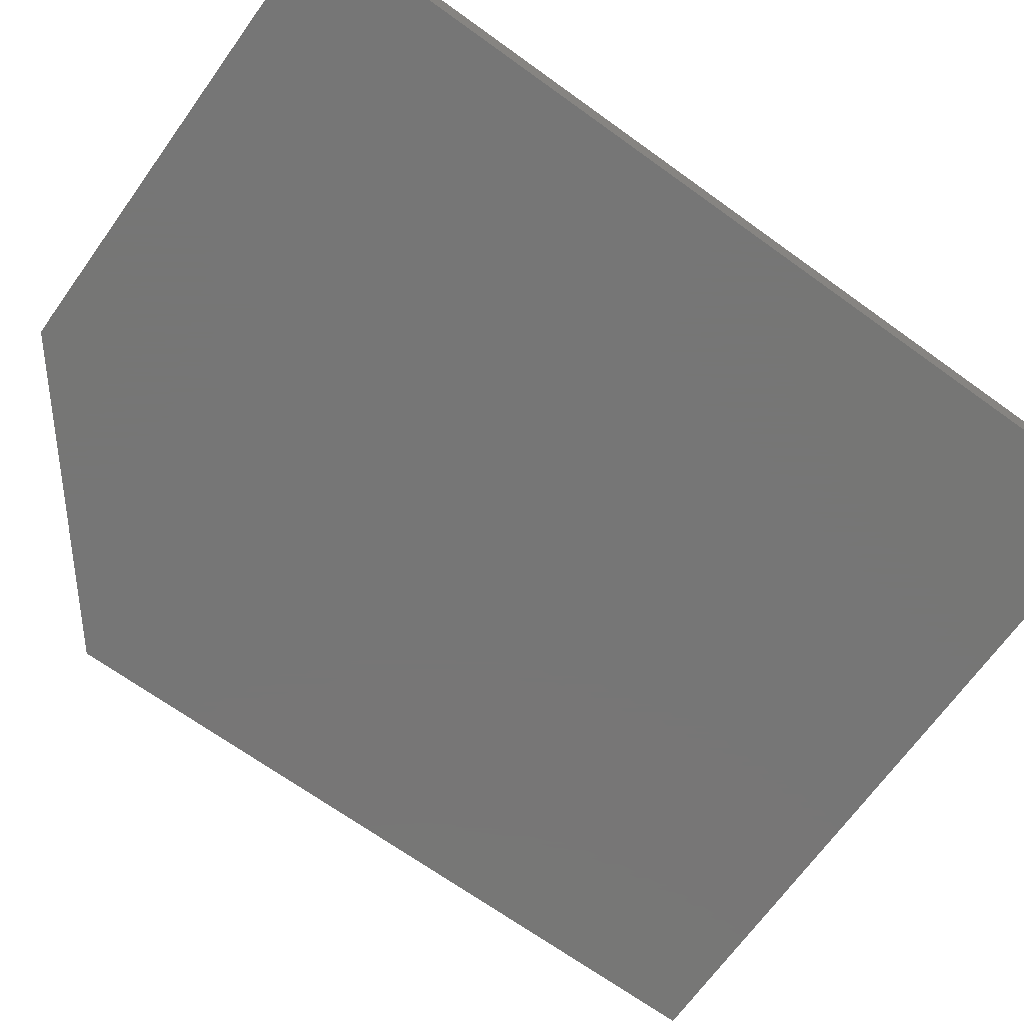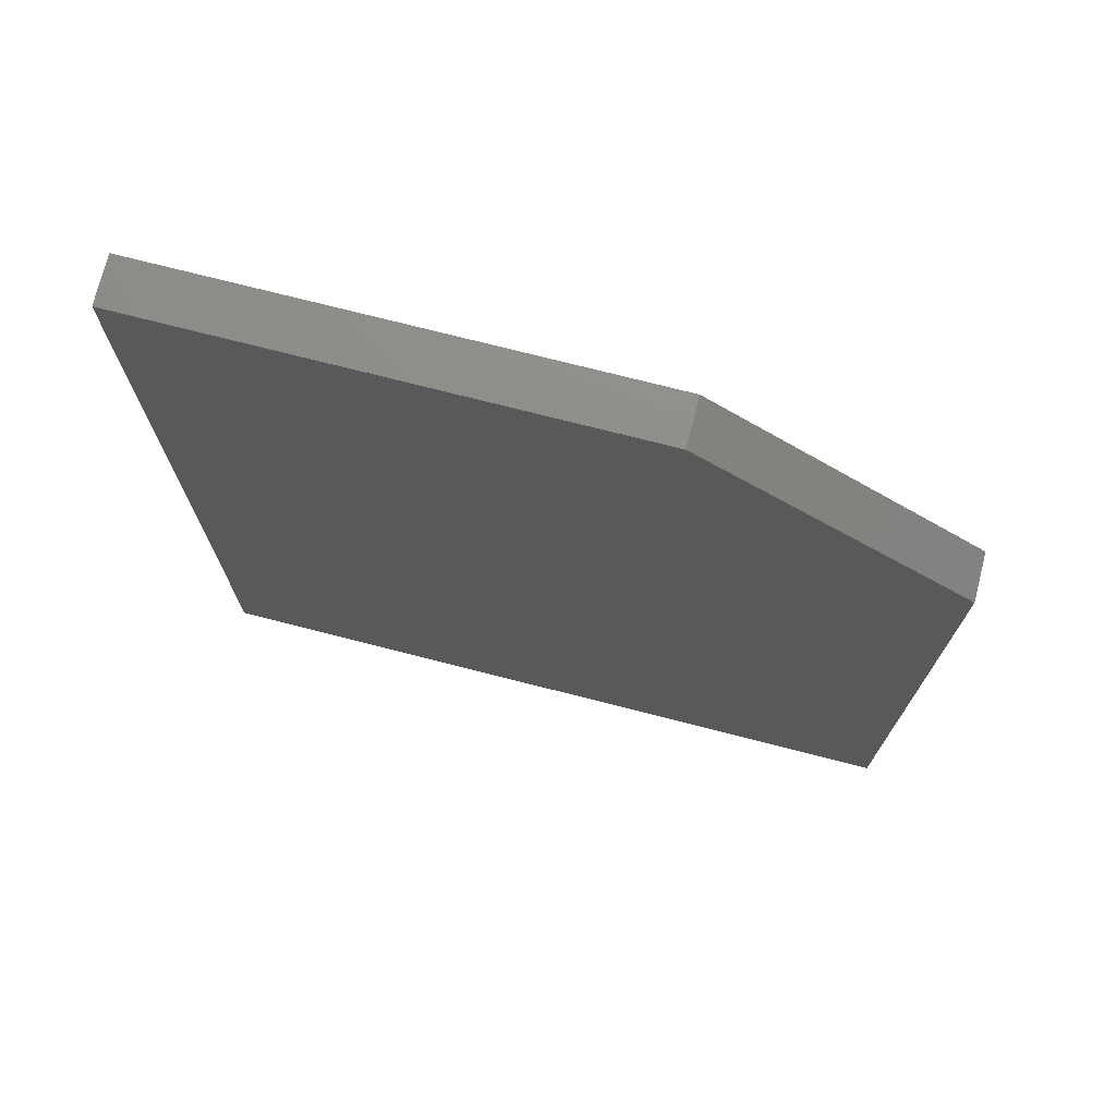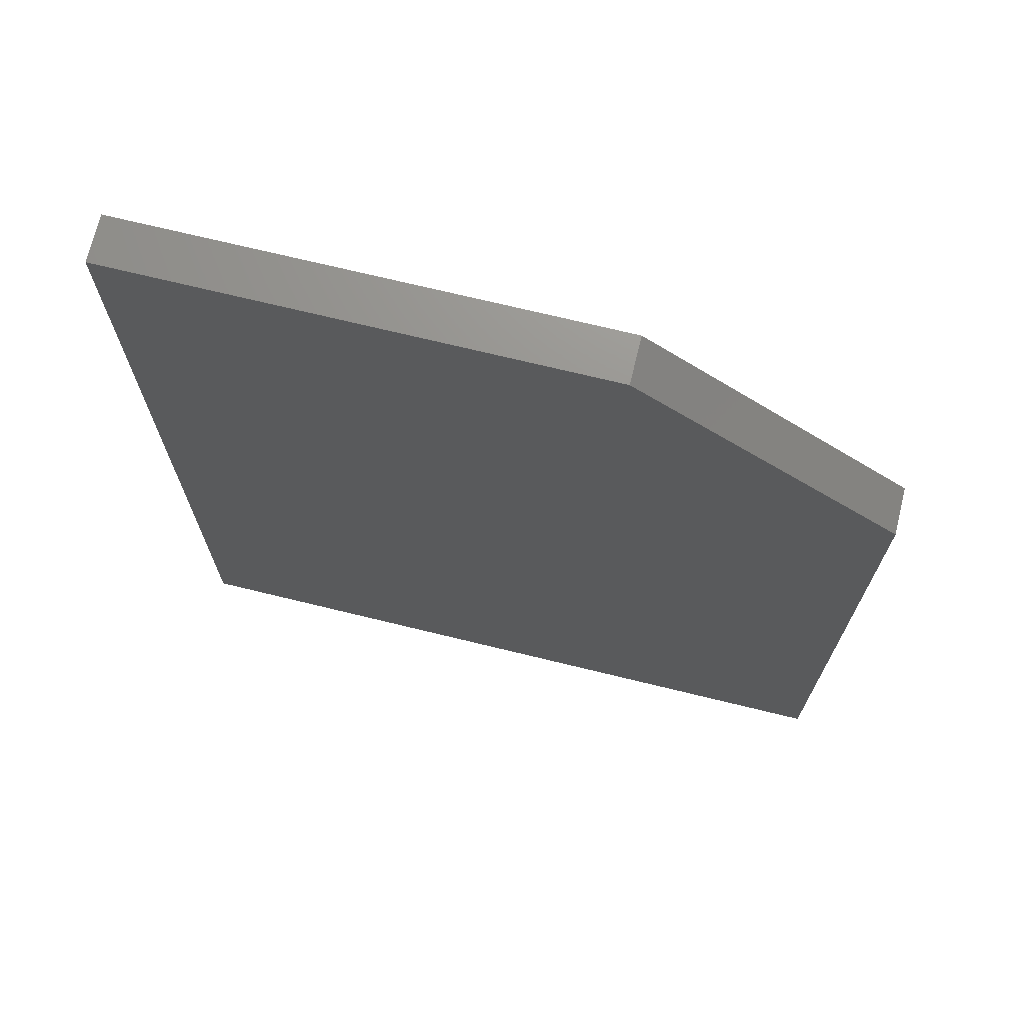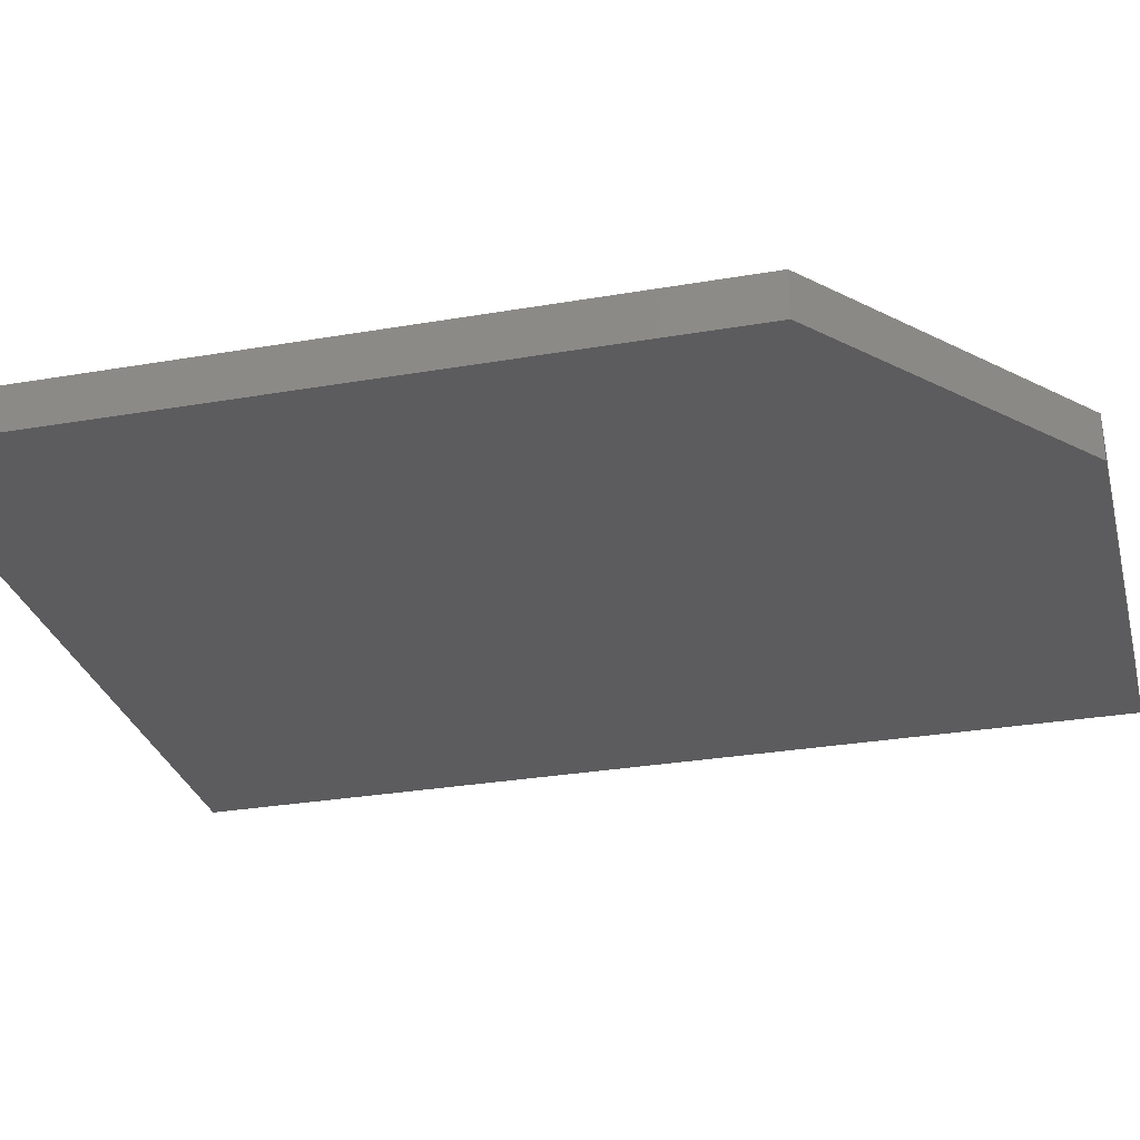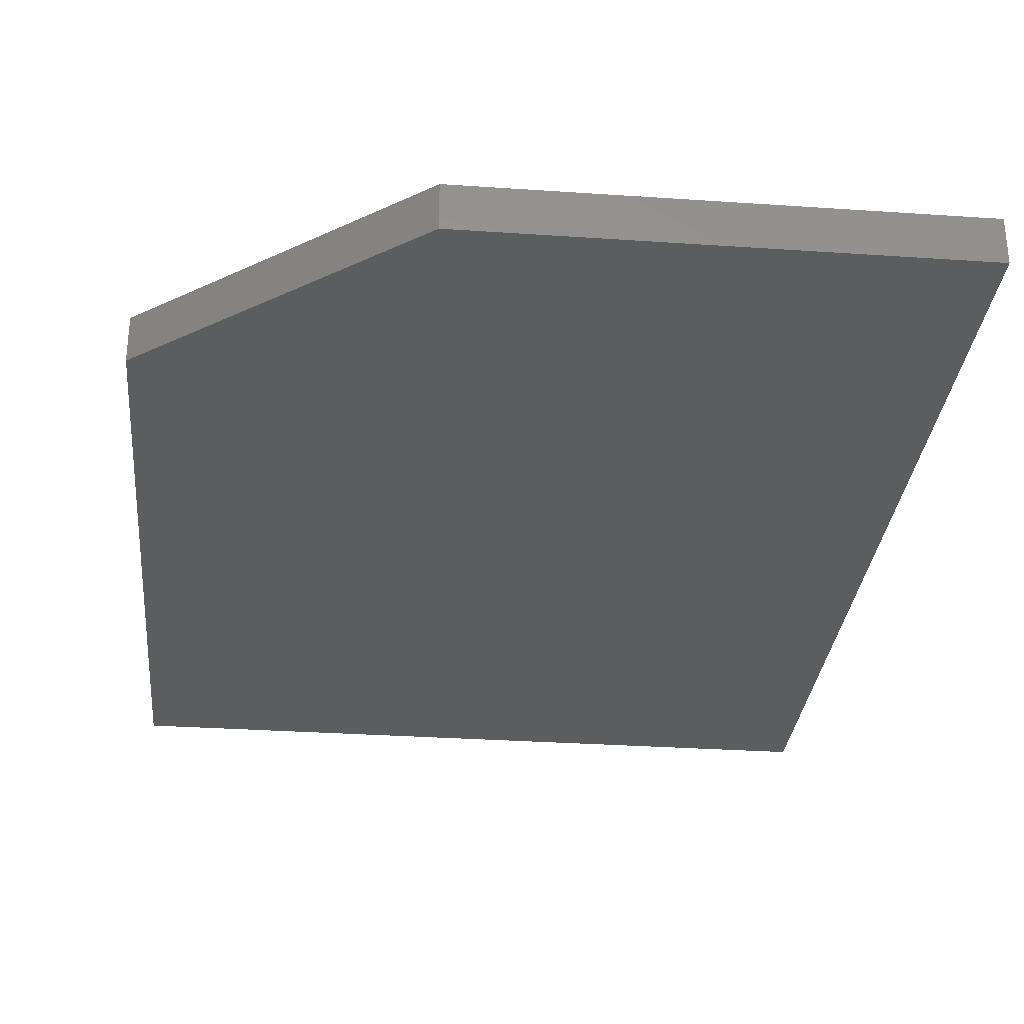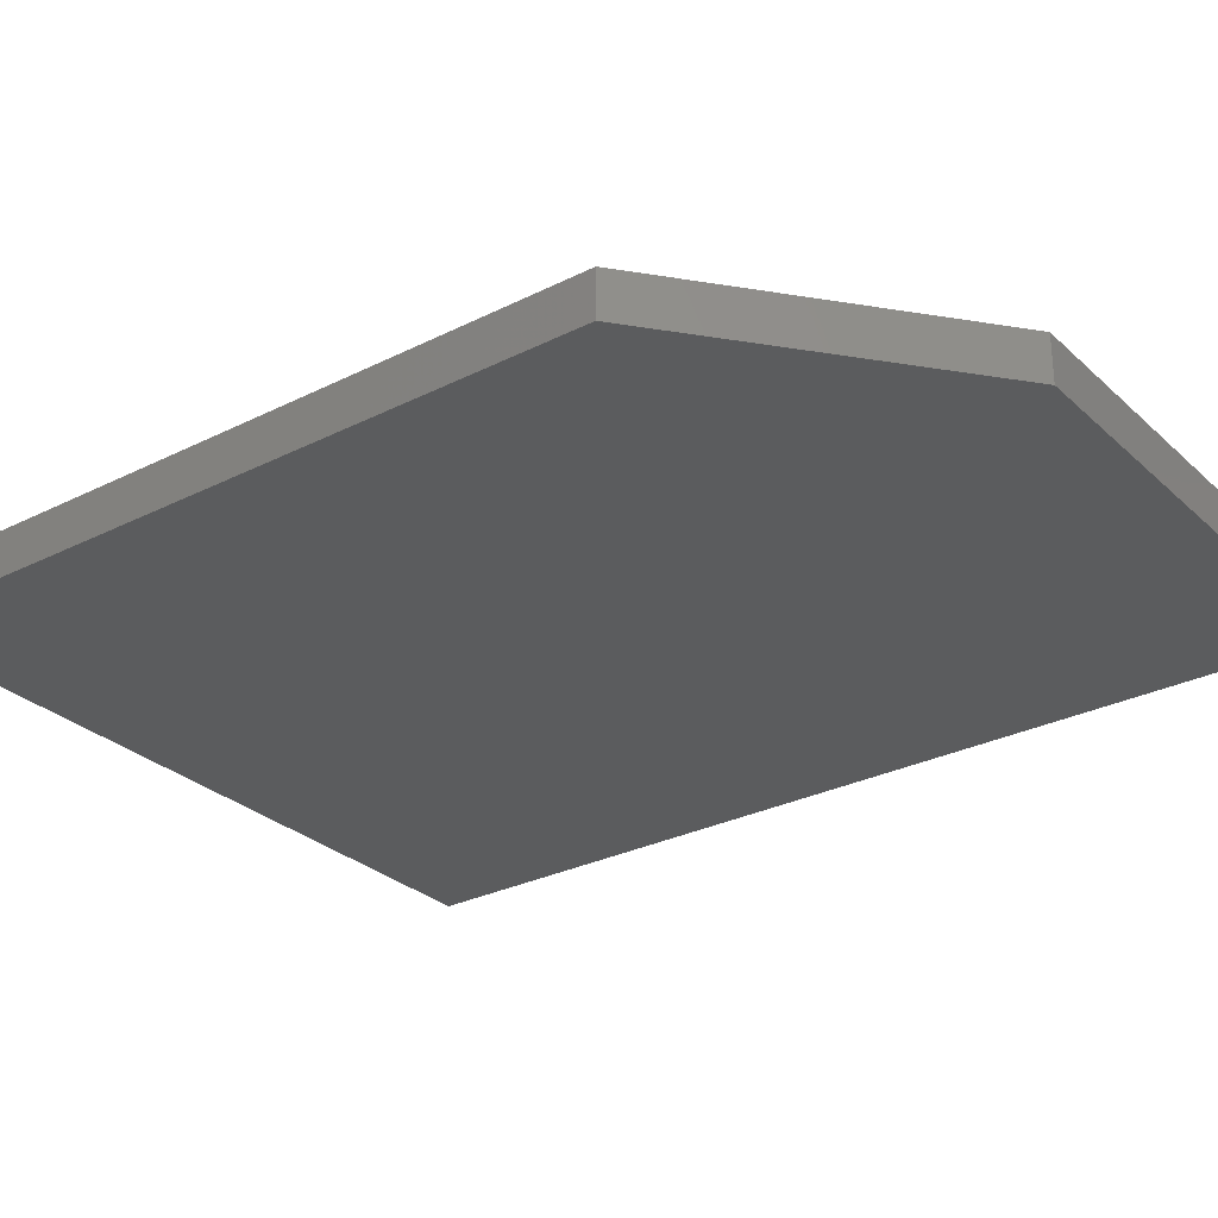
<metadata>
{"format":"stl","ext":"stl","renderer":"f3d","projection":"perspective","resolution":1024,"background":"white","views":[{"elev":-68.8,"azim":-125.8,"up":"+Z"},{"elev":74.3,"azim":14.3,"up":"+Y"},{"elev":71.6,"azim":13.7,"up":"+Y"},{"elev":-29.6,"azim":104.2,"up":"+Z"},{"elev":-30.9,"azim":174.4,"up":"+Z"},{"elev":-29.0,"azim":126.8,"up":"+Z"}]}
</metadata>
<code>
# stl→obj: 10 verts, 16 faces
v 0.2007 0.75 -0.7344
v 0.5992 0.4219 -0.7344
v -0.5234 0.75 -0.7344
v 0.5992 -0.7109 -0.7344
v -0.5234 -0.7109 -0.7344
v -0.5234 -0.7109 -0.6641
v 0.5992 -0.7109 -0.6641
v -0.5234 0.75 -0.6641
v 0.5992 0.4219 -0.6641
v 0.2007 0.75 -0.6641
f 1 2 3
f 3 2 4
f 3 4 5
f 6 7 8
f 8 7 9
f 8 9 10
f 1 3 10
f 10 3 8
f 4 2 7
f 7 2 9
f 10 9 1
f 1 9 2
f 3 5 8
f 8 5 6
f 5 4 6
f 6 4 7

</code>
